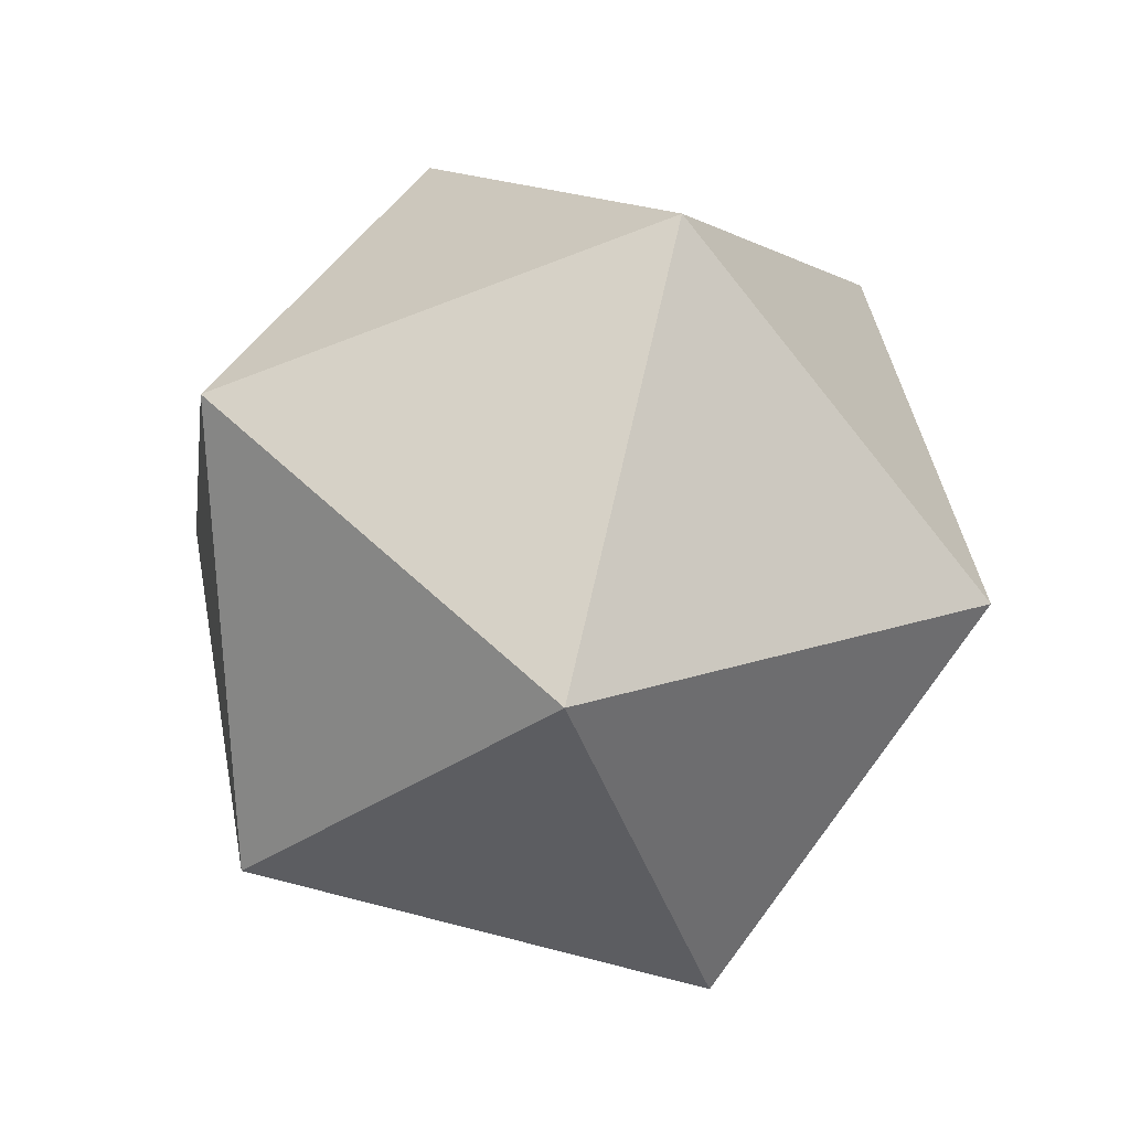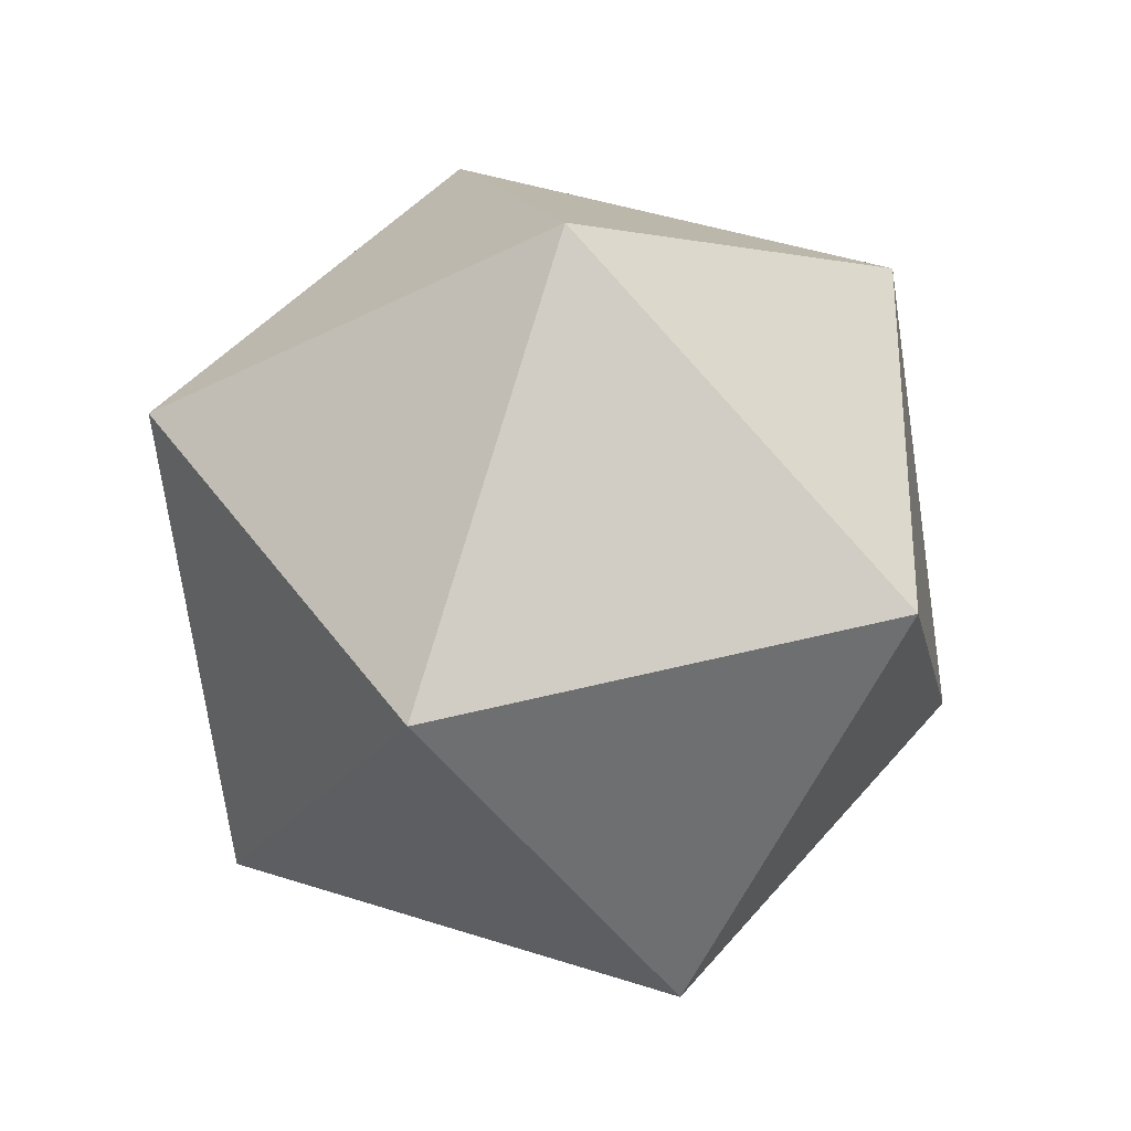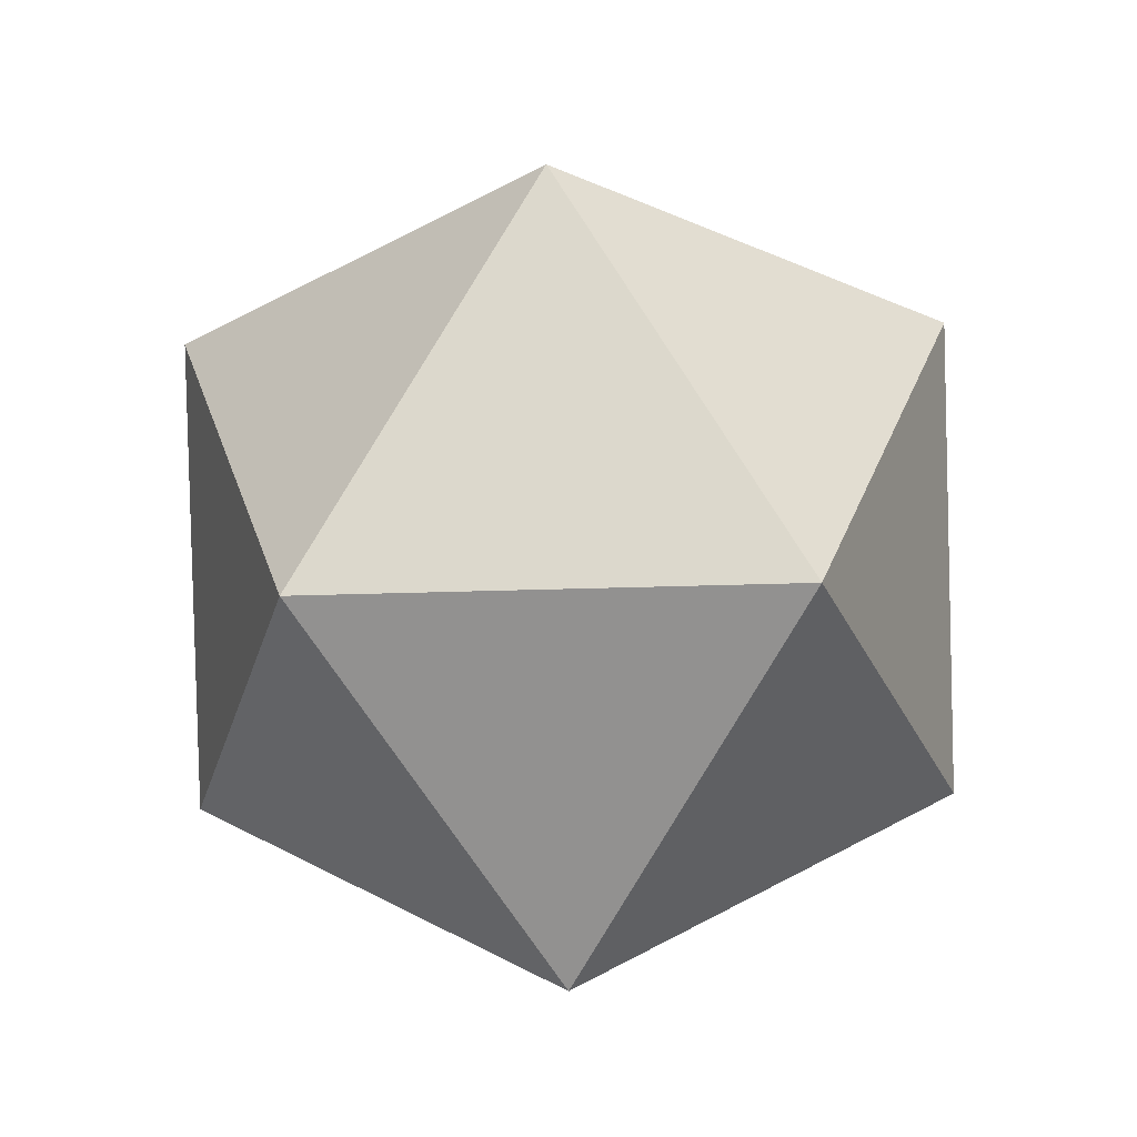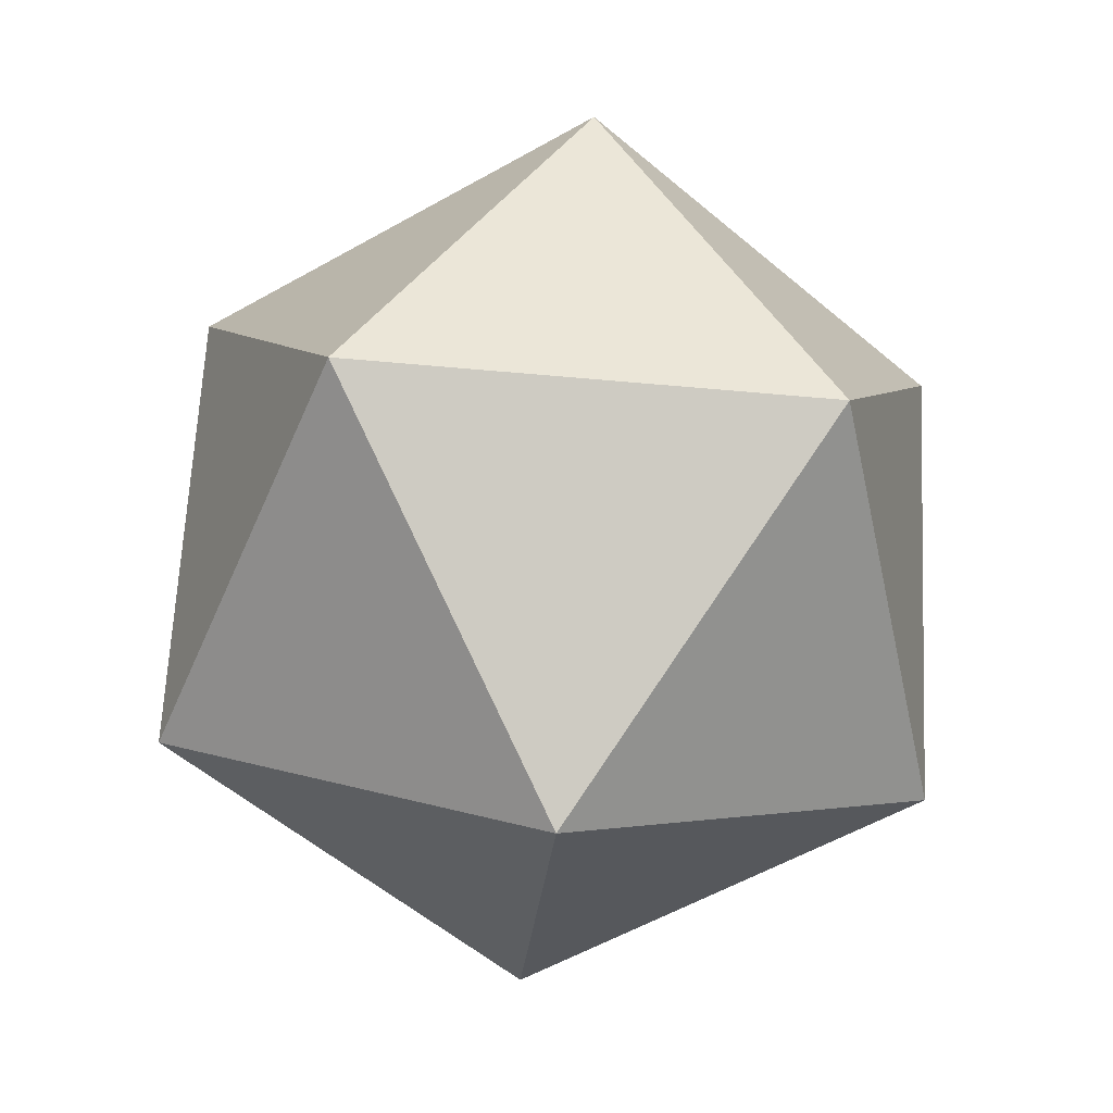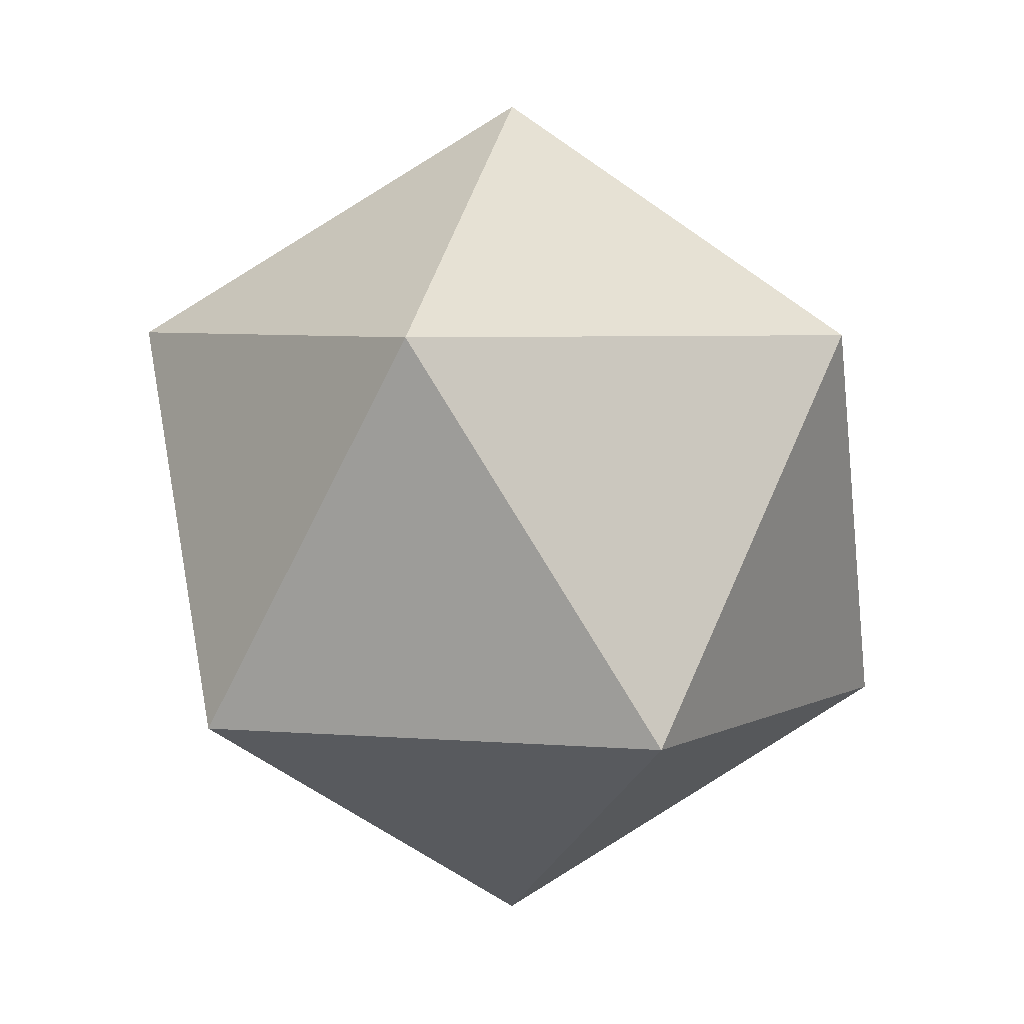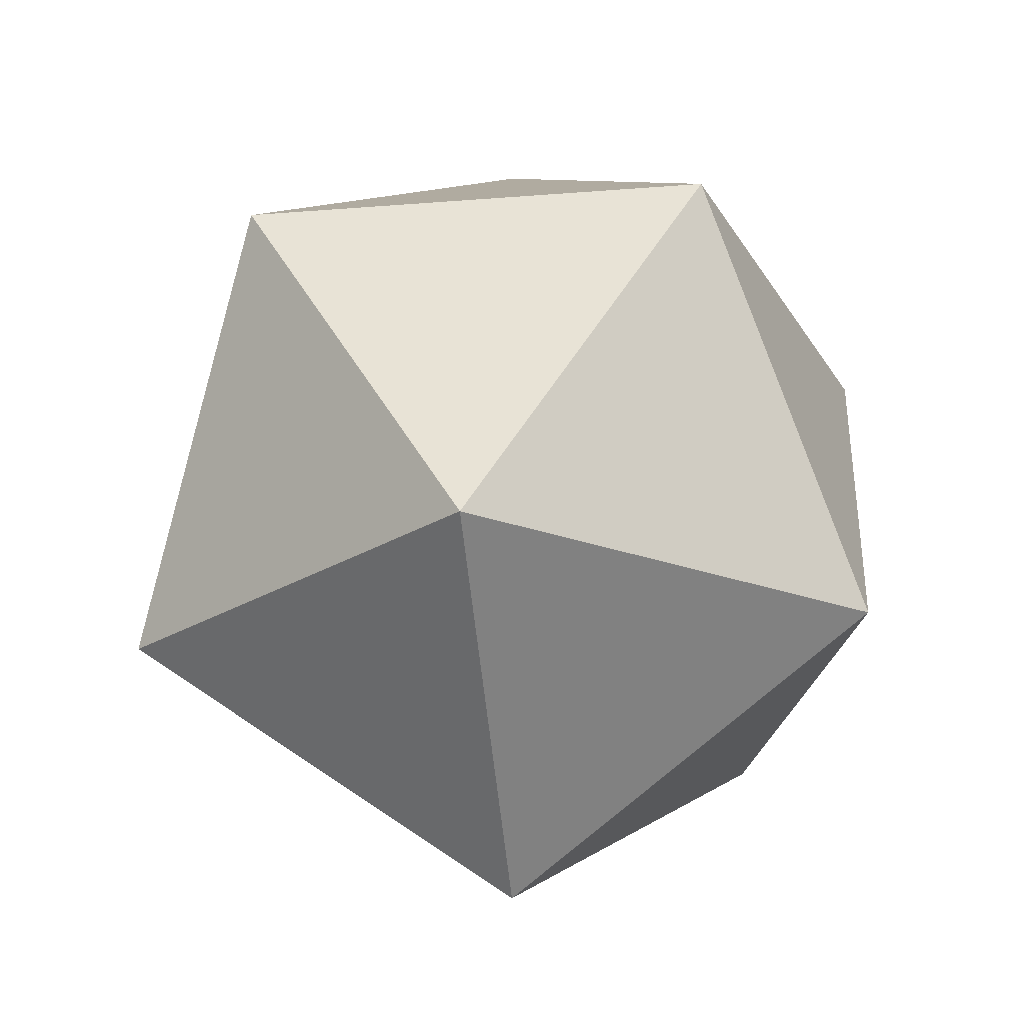
<metadata>
{"format":"obj","ext":"obj","renderer":"f3d","projection":"perspective","resolution":1024,"background":"white","views":[{"elev":-74.2,"azim":-141.3,"up":"+Y"},{"elev":47.0,"azim":1.9,"up":"+Y"},{"elev":-29.0,"azim":56.9,"up":"+Y"},{"elev":-56.7,"azim":-167.4,"up":"+Y"},{"elev":4.9,"azim":-147.3,"up":"+Y"},{"elev":-26.8,"azim":97.0,"up":"+Y"}]}
</metadata>
<code>
o Icosahedron
v -0.4473 0.2234 0
v -0.000284 0.5 0
v 0.000284 -0.5 0
v 0.4473 -0.2234 0
v 0.1383 -0.2235 0.4253
v -0.1383 0.2235 0.4253
v 0.1383 -0.2235 -0.4253
v -0.1383 0.2235 -0.4253
v 0.3617 0.2238 -0.2629
v 0.3617 0.2238 0.2629
v -0.3617 -0.2238 -0.2629
v -0.3617 -0.2238 0.2629
f 12 6 1
f 6 2 1
f 2 8 1
f 8 11 1
f 11 12 1
f 6 10 2
f 12 5 6
f 11 3 12
f 8 7 11
f 2 9 8
f 10 5 4
f 5 3 4
f 3 7 4
f 7 9 4
f 9 10 4
f 10 6 5
f 5 12 3
f 3 11 7
f 7 8 9
f 9 2 10

</code>
